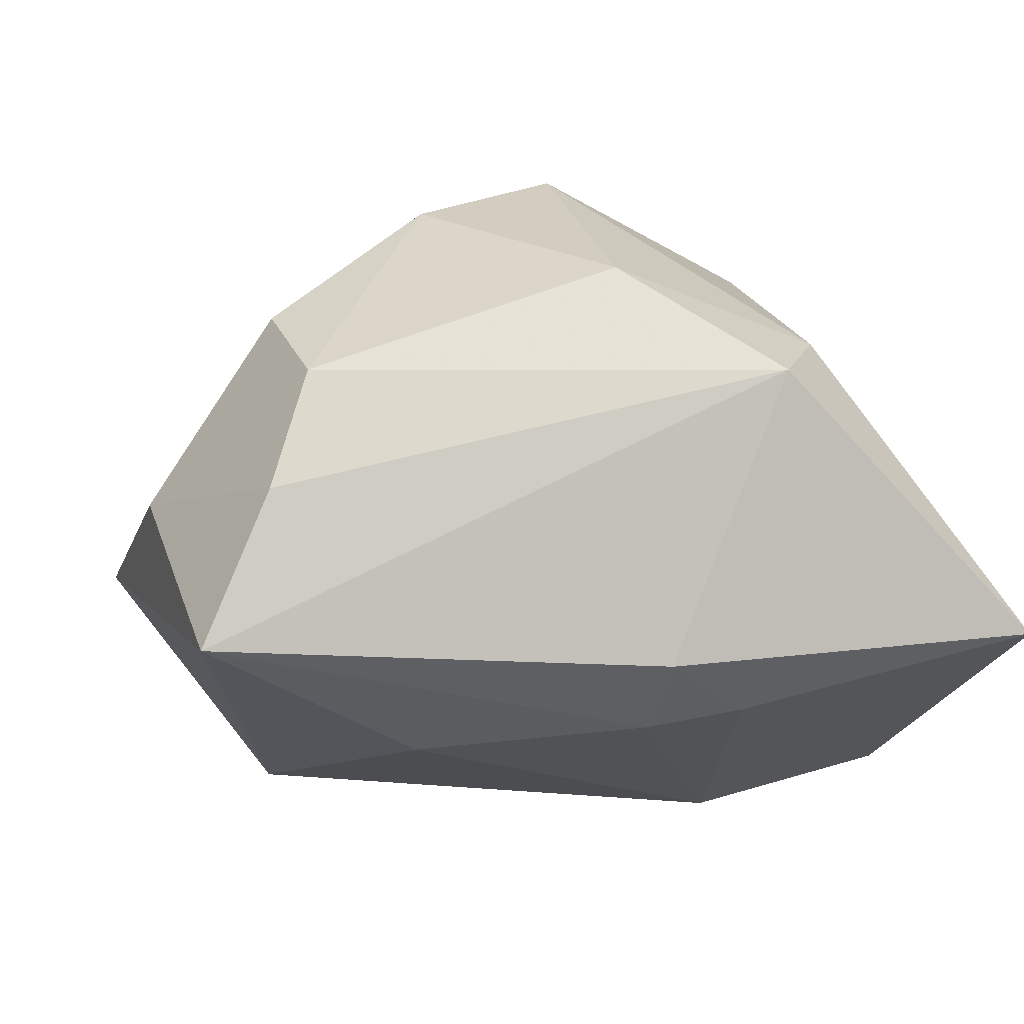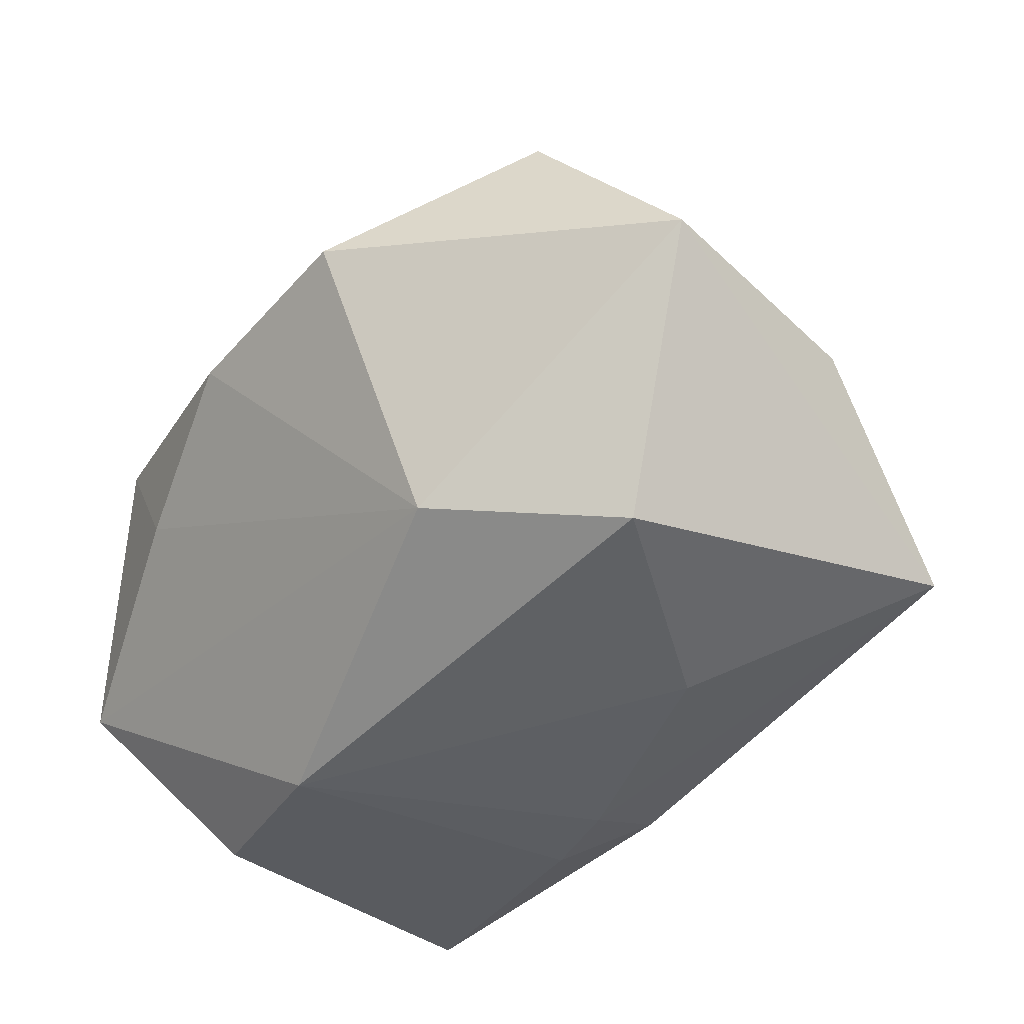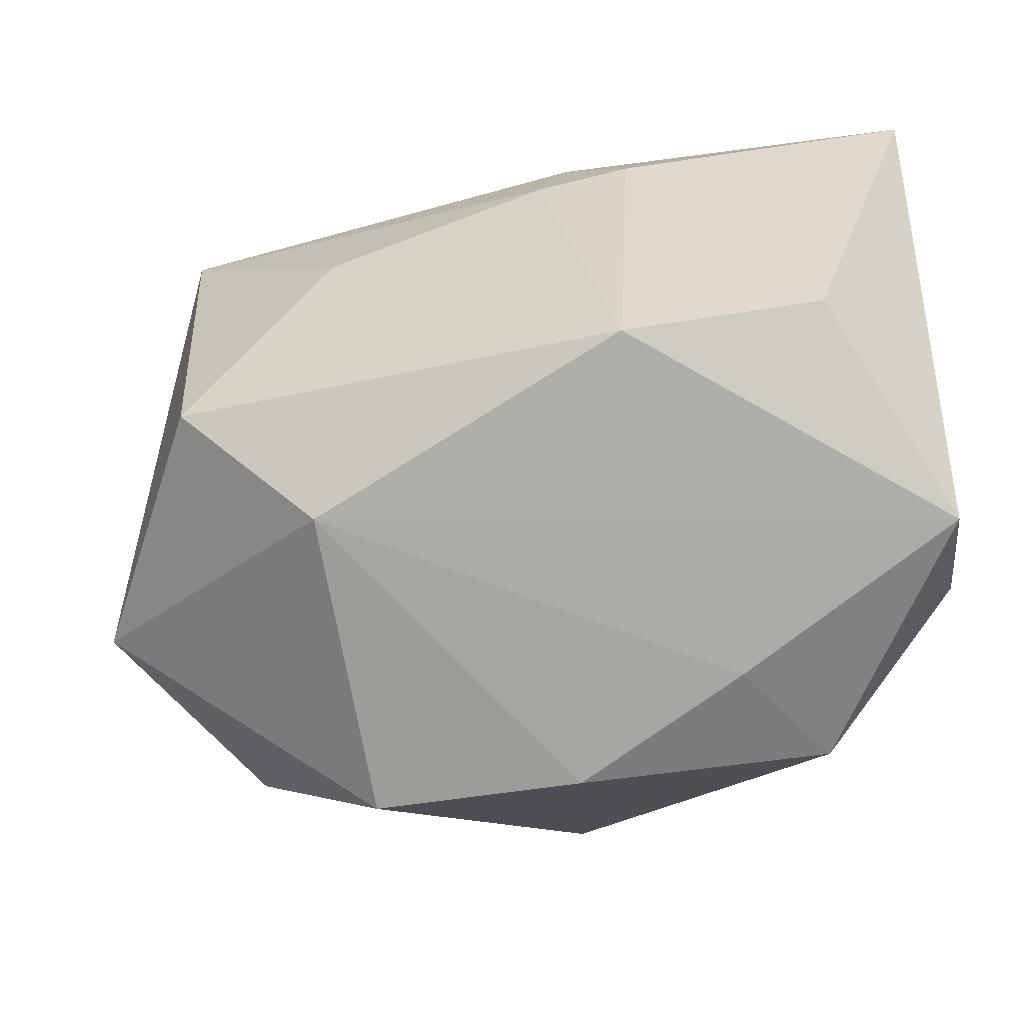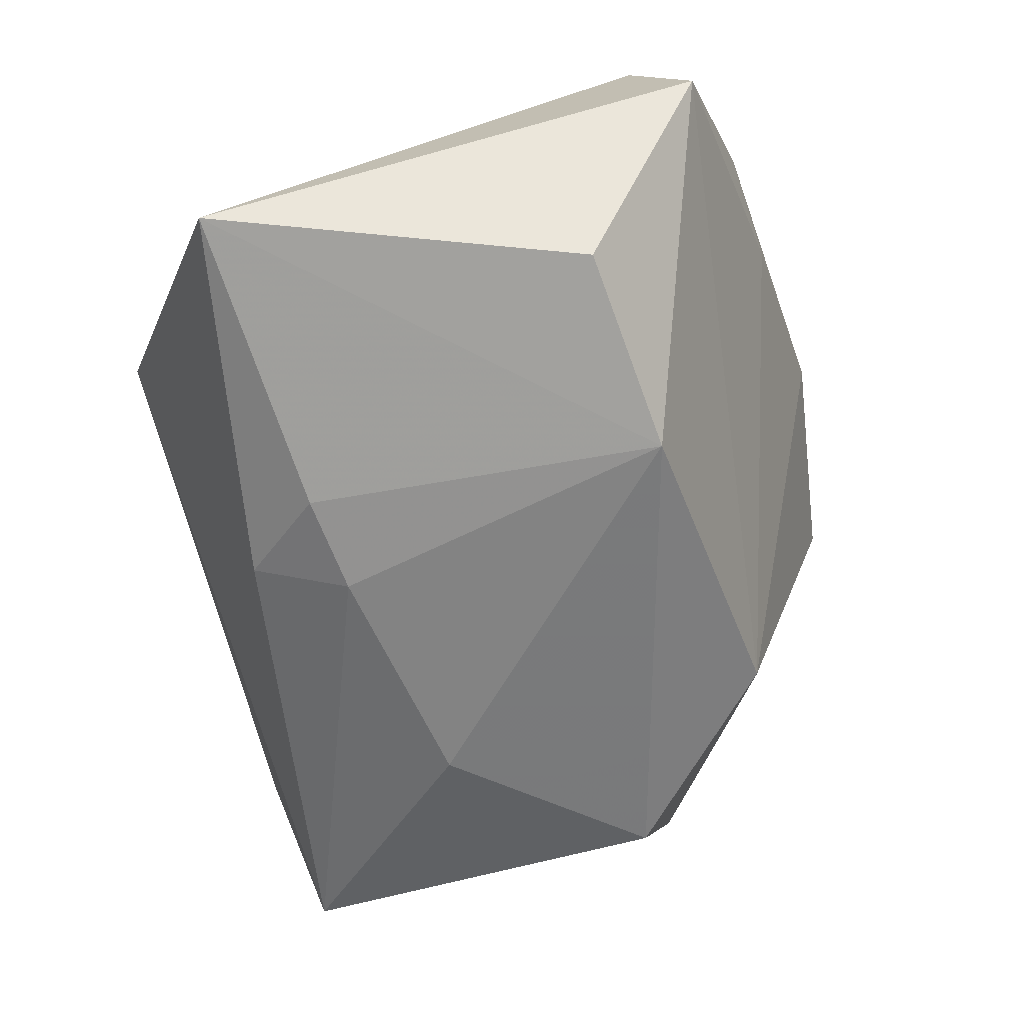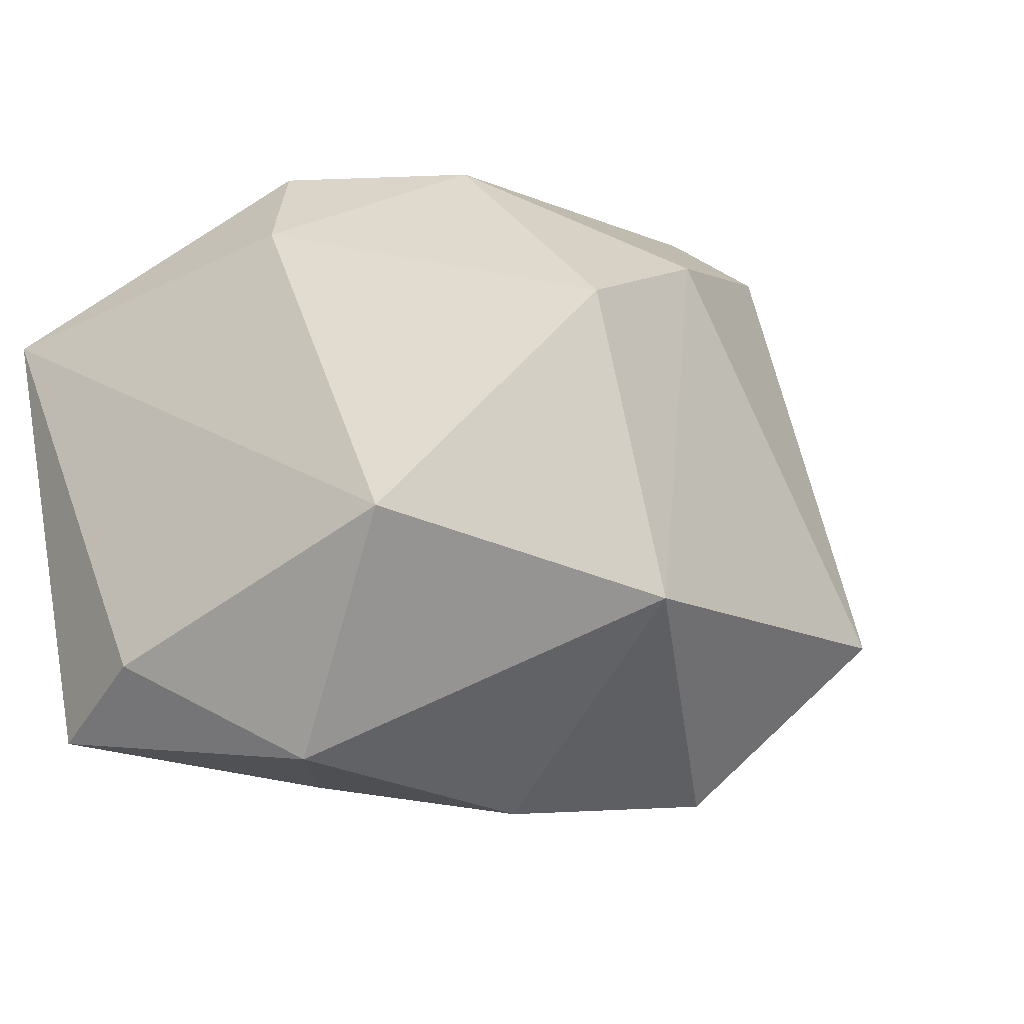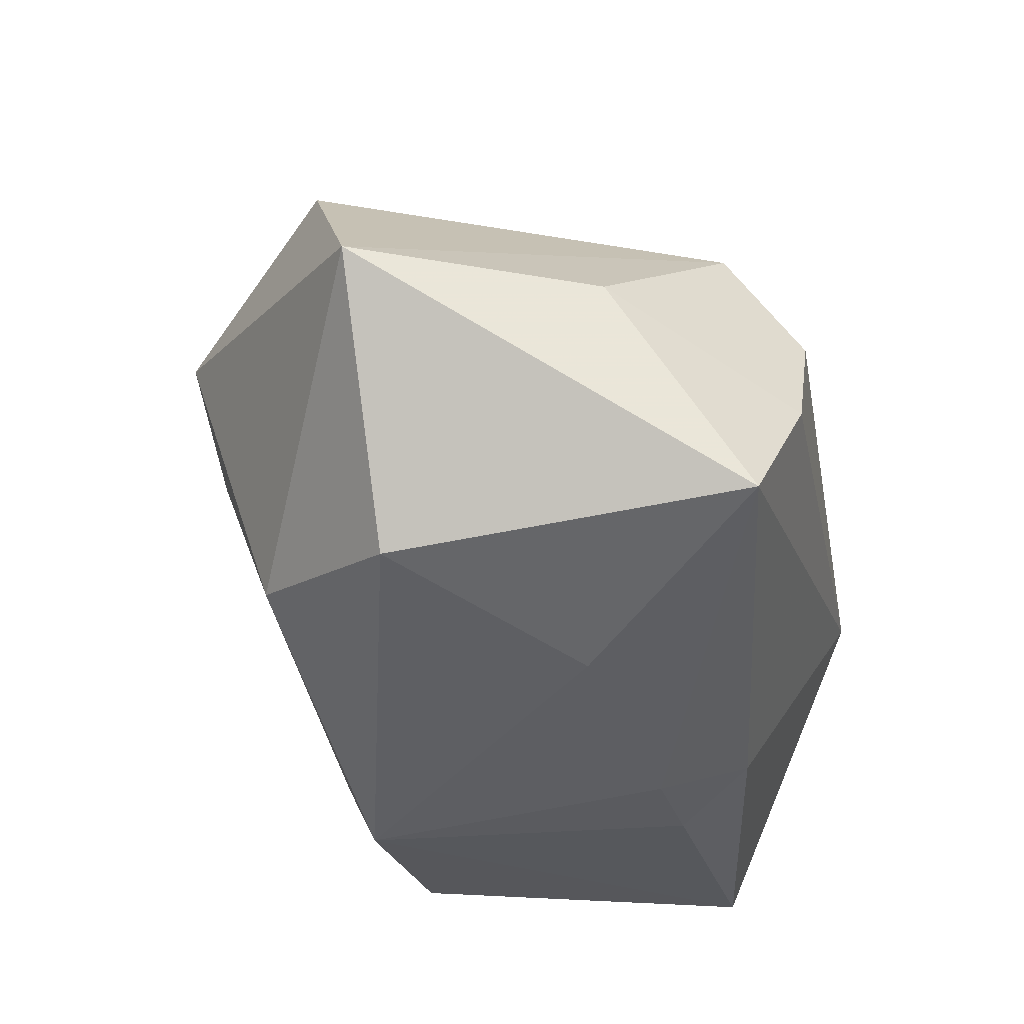
<metadata>
{"format":"obj","ext":"obj","renderer":"f3d","projection":"perspective","resolution":1024,"background":"white","views":[{"elev":68.5,"azim":165.7,"up":"+Y"},{"elev":-32.3,"azim":57.1,"up":"+Z"},{"elev":-54.7,"azim":-174.6,"up":"+Y"},{"elev":-72.1,"azim":-77.2,"up":"+Z"},{"elev":-16.2,"azim":-34.9,"up":"+Y"},{"elev":-27.3,"azim":99.5,"up":"+Z"}]}
</metadata>
<code>
v 0.05153 -0.01013 0.009355
v 0.02225 0.01054 -0.02603
v -0.00833 0.01332 0.03572
v -0.01178 0.01694 -0.03204
v 0.007591 0.02091 0.03126
v -0.023 0.03657 -0.003909
v 0.03576 -0.01731 0.02678
v -0.001822 0.01546 -0.03107
v -0.03127 -0.01241 0.03028
v 0.03875 -0.00817 -0.01945
v -0.03053 -0.01656 -0.03243
v 0.04409 0.01571 0.006463
v -0.00987 -0.01923 -0.03243
v 0.03079 0.03455 -0.002778
v -0.001973 -0.03751 0.01157
v 0.04119 0.03014 -0.01638
v -0.02849 -0.03443 0.01265
v -0.04261 0.02019 -0.03243
v -0.04261 -0.02428 -0.0004556
v 0.02348 -0.0243 -0.0157
v -0.004778 0.02509 -0.02811
v 0.02429 0.0353 0.008749
v -0.02871 0.02604 0.002786
v -0.009386 0.03472 0.01259
v -0.01962 -0.03485 0.0006369
v 0.02659 0.02703 0.01956
v 0.02032 -0.03519 0.01529
v -0.04233 -0.03031 -0.01382
v -0.0006759 -0.01863 0.03663
f 1 26 7
f 20 1 27
f 27 1 7
f 16 2 8
f 23 6 18
f 18 9 23
f 23 9 3
f 18 11 28
f 28 25 17
f 20 25 28
f 20 28 13
f 13 28 11
f 13 8 2
f 13 11 18
f 7 26 5
f 16 6 14
f 10 1 20
f 16 1 10
f 10 2 16
f 20 13 10
f 10 13 2
f 12 1 16
f 26 1 12
f 16 14 12
f 29 27 7
f 29 9 17
f 3 9 29
f 29 5 3
f 7 5 29
f 16 8 21
f 21 6 16
f 18 6 21
f 17 25 15
f 15 29 17
f 27 29 15
f 20 27 15
f 15 25 20
f 19 9 18
f 18 28 19
f 17 9 19
f 19 28 17
f 22 5 26
f 22 14 6
f 26 12 22
f 22 12 14
f 18 21 4
f 4 21 8
f 4 13 18
f 8 13 4
f 24 22 6
f 5 22 24
f 3 5 24
f 24 23 3
f 6 23 24

</code>
